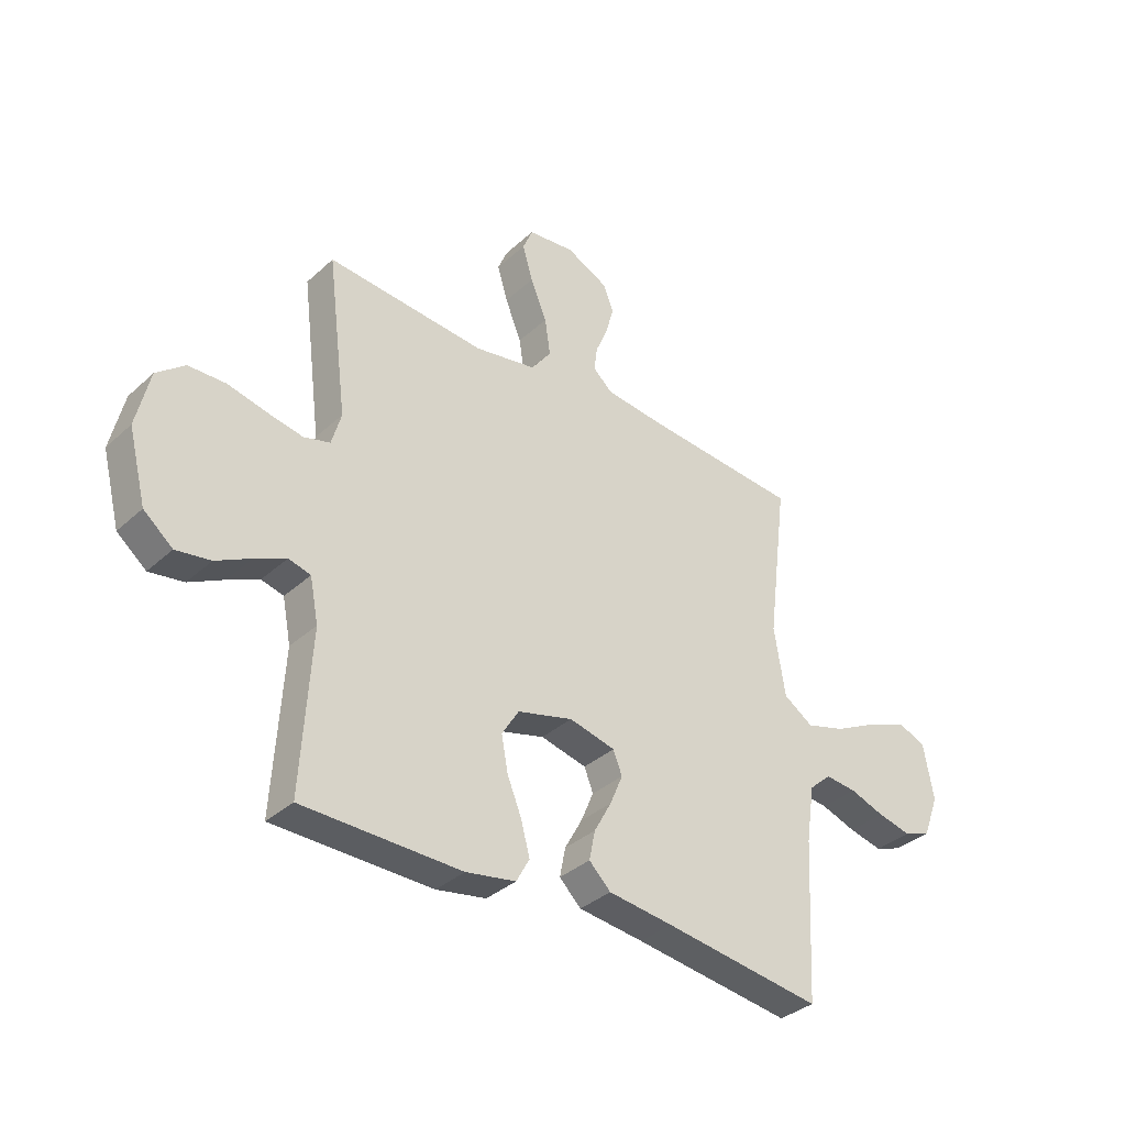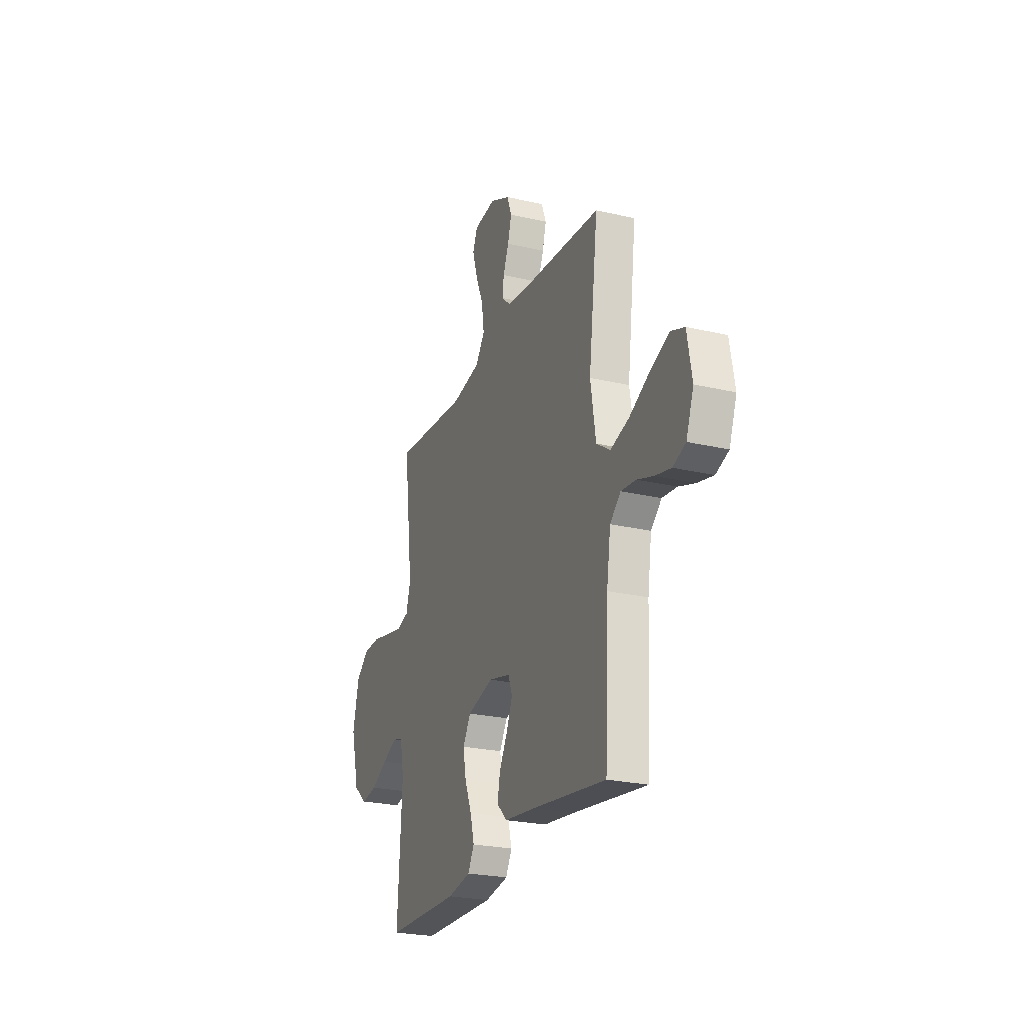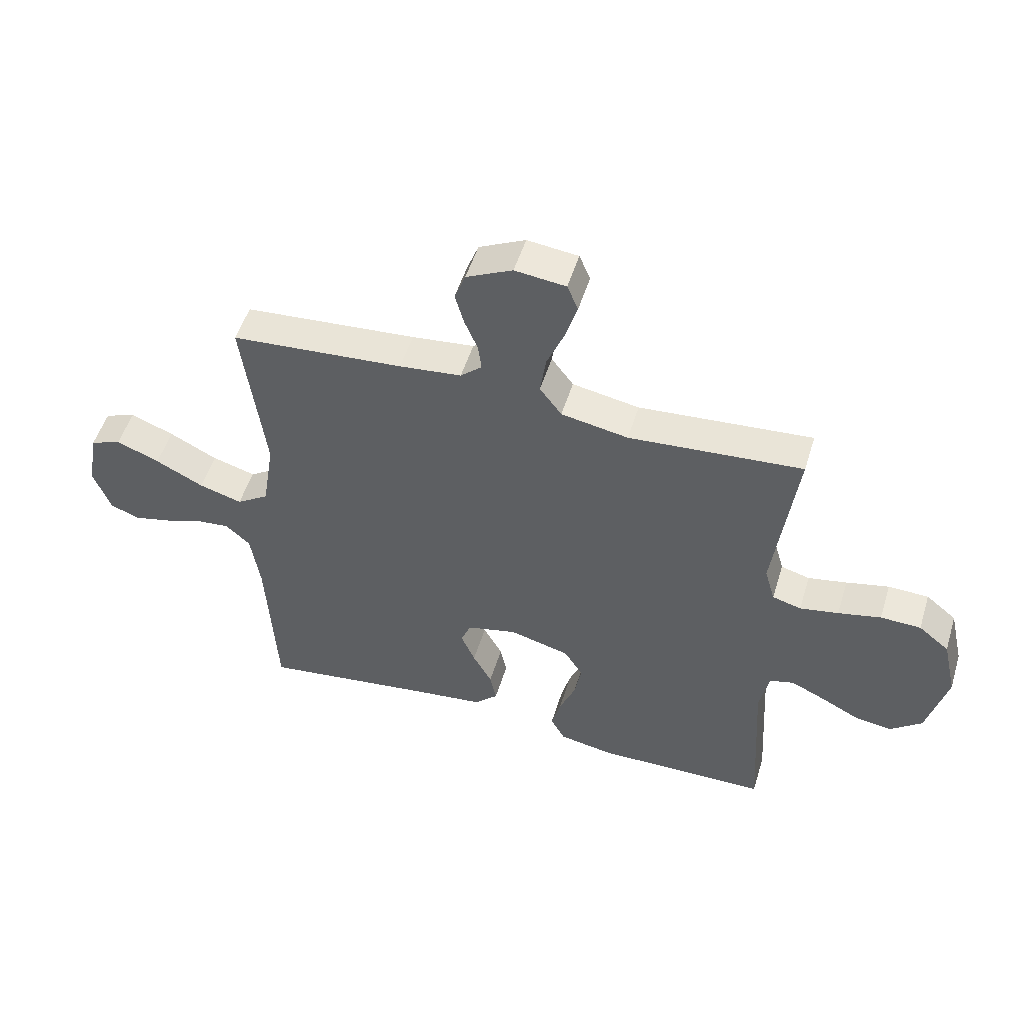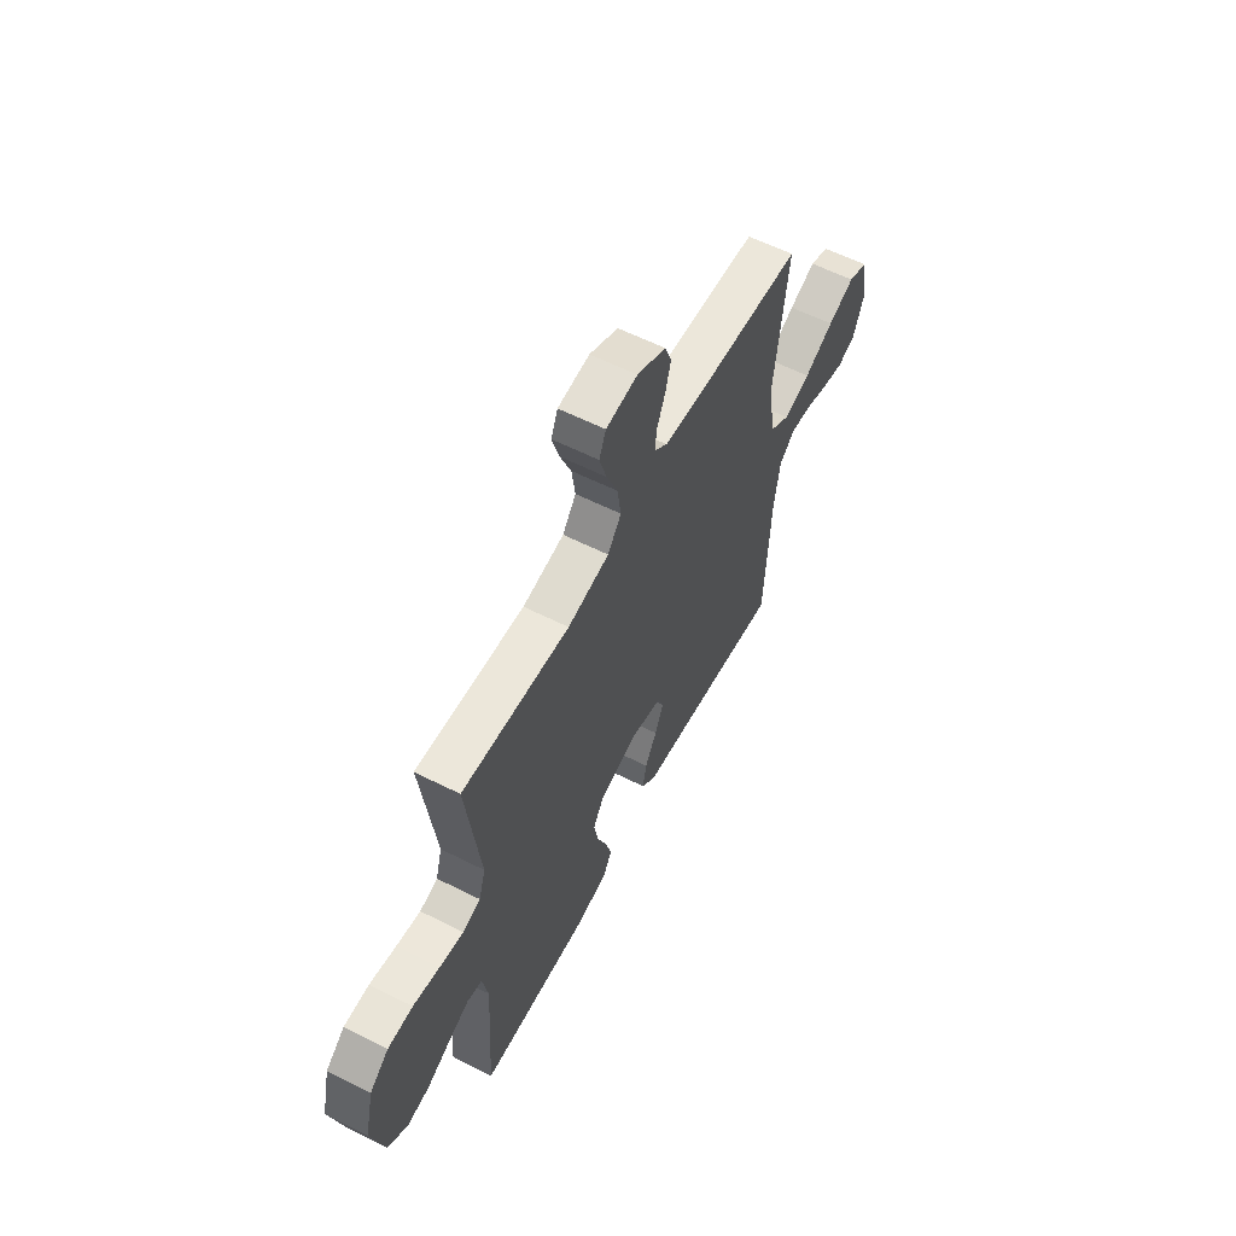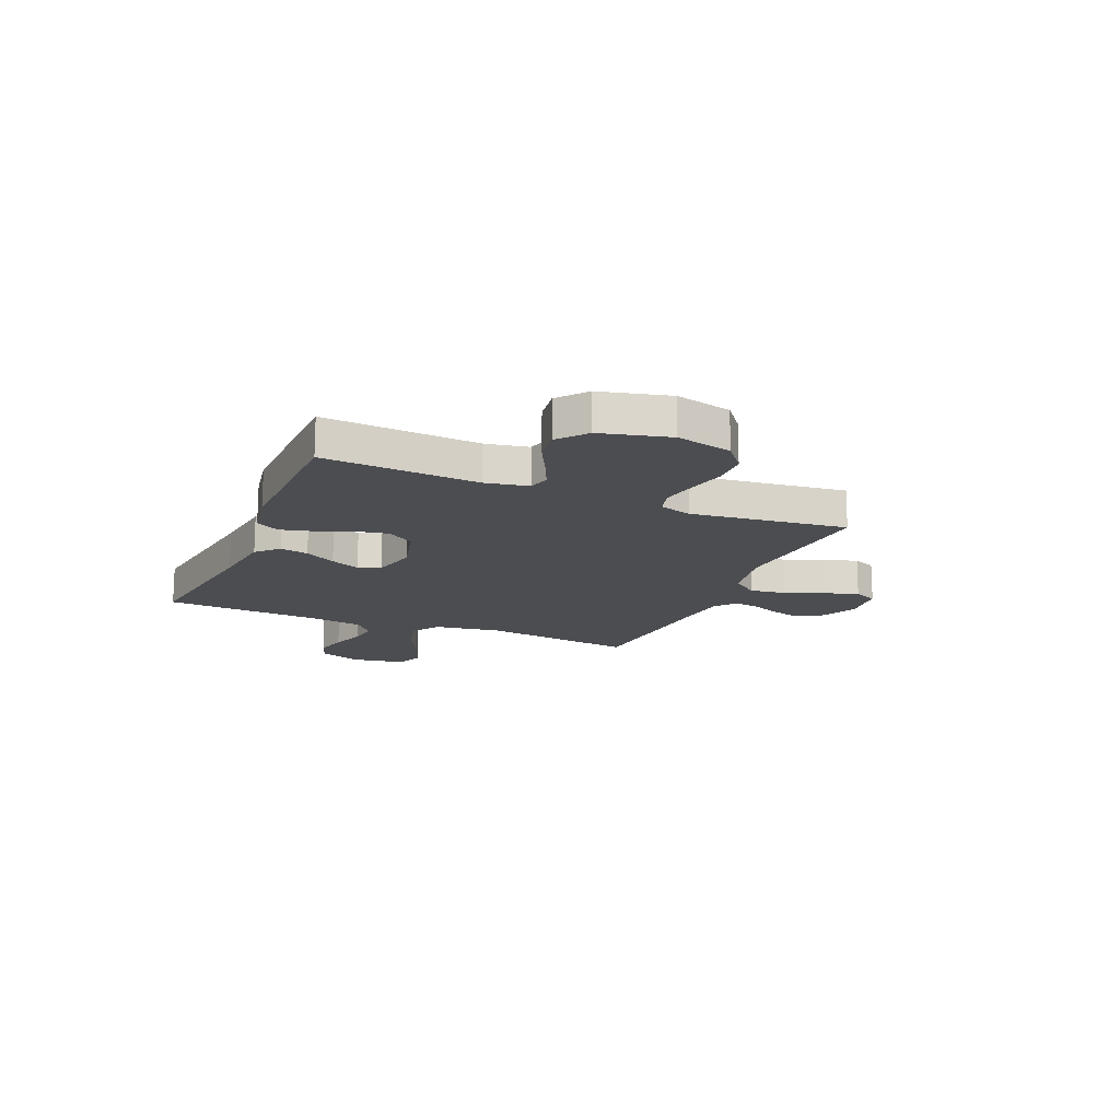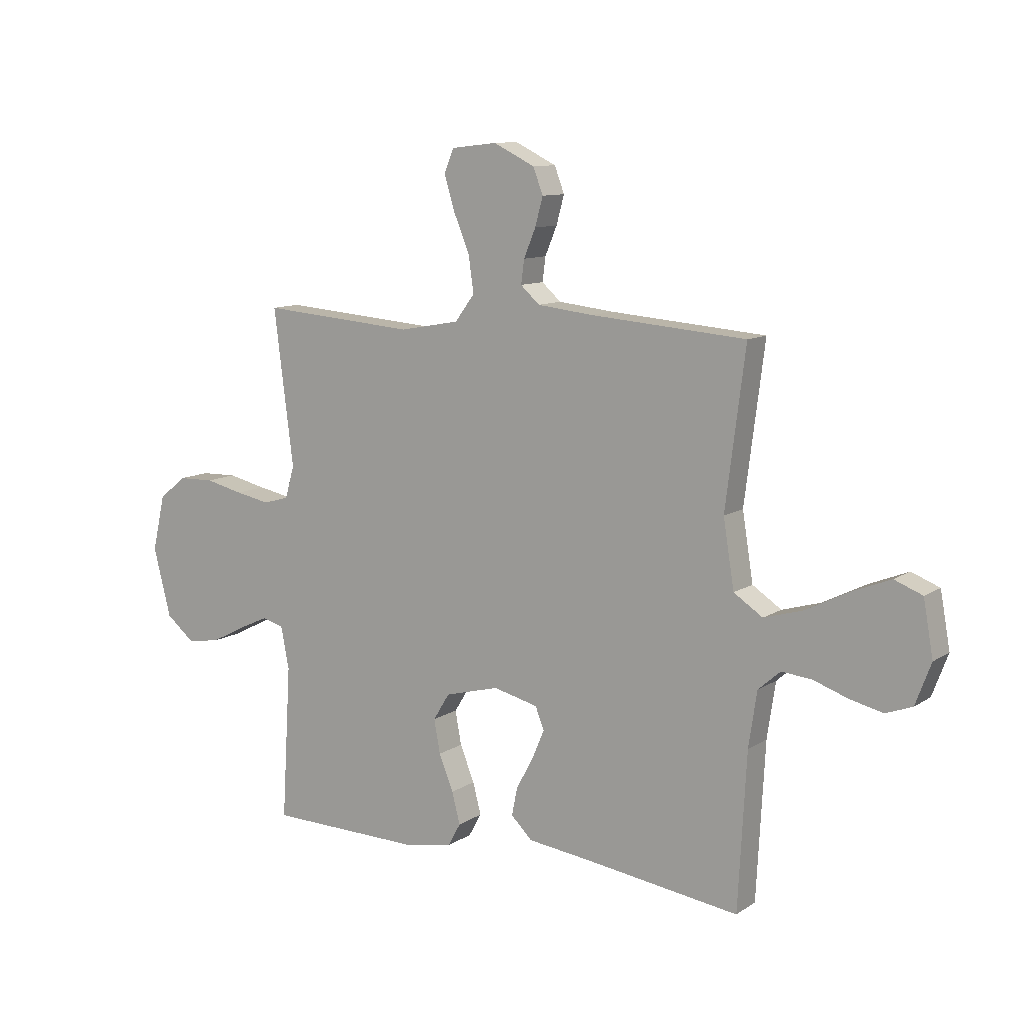
<metadata>
{"format":"obj","ext":"obj","renderer":"f3d","projection":"perspective","resolution":1024,"background":"white","views":[{"elev":-35.2,"azim":-40.0,"up":"+Z"},{"elev":-24.5,"azim":69.0,"up":"+Z"},{"elev":51.7,"azim":-163.0,"up":"+Z"},{"elev":59.3,"azim":-62.6,"up":"+Z"},{"elev":-16.0,"azim":-113.2,"up":"+Y"},{"elev":10.6,"azim":33.1,"up":"+Z"}]}
</metadata>
<code>
v 0.5 0.07 0.5
v 0.462 0.07 0.2
v 0.483 0.07 0.07
v 0.539 0.07 0.033
v 0.614 0.07 0.055
v 0.697 0.07 0.097
v 0.772 0.07 0.127
v 0.826 0.07 0.106
v 0.845 0.07 0
v 0.815 0.07 -0.08
v 0.764 0.07 -0.099
v 0.7 0.07 -0.084
v 0.634 0.07 -0.061
v 0.575 0.07 -0.055
v 0.532 0.07 -0.093
v 0.516 0.07 -0.2
v 0.5 0.07 -0.5
v 0.2 0.07 -0.459
v 0.077 0.07 -0.444
v 0.036 0.07 -0.404
v 0.047 0.07 -0.349
v 0.08 0.07 -0.289
v 0.104 0.07 -0.232
v 0.087 0.07 -0.189
v 0 0.07 -0.168
v -0.105 0.07 -0.196
v -0.137 0.07 -0.248
v -0.125 0.07 -0.313
v -0.097 0.07 -0.382
v -0.081 0.07 -0.443
v -0.106 0.07 -0.488
v -0.2 0.07 -0.505
v -0.5 0.07 -0.5
v -0.482 0.07 -0.2
v -0.498 0.07 -0.118
v -0.54 0.07 -0.107
v -0.599 0.07 -0.134
v -0.665 0.07 -0.168
v -0.73 0.07 -0.178
v -0.785 0.07 -0.133
v -0.819 0.07 0
v -0.794 0.07 0.108
v -0.741 0.07 0.151
v -0.671 0.07 0.153
v -0.597 0.07 0.136
v -0.53 0.07 0.123
v -0.48 0.07 0.137
v -0.462 0.07 0.2
v -0.5 0.07 0.5
v -0.2 0.07 0.476
v -0.084 0.07 0.497
v -0.046 0.07 0.548
v -0.056 0.07 0.618
v -0.087 0.07 0.693
v -0.107 0.07 0.759
v -0.088 0.07 0.804
v 0 0.07 0.814
v 0.08 0.07 0.775
v 0.099 0.07 0.725
v 0.084 0.07 0.67
v 0.061 0.07 0.615
v 0.055 0.07 0.569
v 0.092 0.07 0.536
v 0.2 0.07 0.524
v 0.5 0 0.5
v 0.462 0 0.2
v 0.483 0 0.07
v 0.539 0 0.033
v 0.614 0 0.055
v 0.697 0 0.097
v 0.772 0 0.127
v 0.826 0 0.106
v 0.845 0 0
v 0.815 0 -0.08
v 0.764 0 -0.099
v 0.7 0 -0.084
v 0.634 0 -0.061
v 0.575 0 -0.055
v 0.532 0 -0.093
v 0.516 0 -0.2
v 0.5 0 -0.5
v 0.2 0 -0.459
v 0.077 0 -0.444
v 0.036 0 -0.404
v 0.047 0 -0.349
v 0.08 0 -0.289
v 0.104 0 -0.232
v 0.087 0 -0.189
v 0 0 -0.168
v -0.105 0 -0.196
v -0.137 0 -0.248
v -0.125 0 -0.313
v -0.097 0 -0.382
v -0.081 0 -0.443
v -0.106 0 -0.488
v -0.2 0 -0.505
v -0.5 0 -0.5
v -0.482 0 -0.2
v -0.498 0 -0.118
v -0.54 0 -0.107
v -0.599 0 -0.134
v -0.665 0 -0.168
v -0.73 0 -0.178
v -0.785 0 -0.133
v -0.819 0 0
v -0.794 0 0.108
v -0.741 0 0.151
v -0.671 0 0.153
v -0.597 0 0.136
v -0.53 0 0.123
v -0.48 0 0.137
v -0.462 0 0.2
v -0.5 0 0.5
v -0.2 0 0.476
v -0.084 0 0.497
v -0.046 0 0.548
v -0.056 0 0.618
v -0.087 0 0.693
v -0.107 0 0.759
v -0.088 0 0.804
v 0 0 0.814
v 0.08 0 0.775
v 0.099 0 0.725
v 0.084 0 0.67
v 0.061 0 0.615
v 0.055 0 0.569
v 0.092 0 0.536
v 0.2 0 0.524
f 59 60 61
f 58 59 61
f 57 58 61
f 56 57 61
f 55 56 61
f 54 55 61
f 53 54 61
f 52 53 61 62
f 51 52 62 63
f 48 49 50
f 47 48 50 51
f 43 44 45
f 42 43 45
f 41 42 45
f 40 41 45
f 39 40 45
f 38 39 45
f 37 38 45
f 36 37 45 46
f 35 36 46 47
f 32 33 34
f 31 32 34
f 30 31 34
f 29 30 34
f 28 29 34
f 34 35 47
f 28 34 47
f 27 28 47
f 20 21 22
f 19 20 22
f 18 19 22
f 18 22 23
f 17 18 23
f 16 17 23
f 15 16 23 24
f 11 12 13
f 10 11 13
f 9 10 13
f 8 9 13
f 7 8 13
f 6 7 13
f 5 6 13
f 4 5 13 14
f 15 24 25
f 14 15 25
f 4 14 25
f 3 4 25
f 51 63 64
f 47 51 64
f 27 47 64
f 26 27 64
f 25 26 64
f 3 25 64
f 2 3 64
f 1 2 64
f 125 124 123
f 125 123 122
f 125 122 121
f 125 121 120
f 125 120 119
f 125 119 118
f 125 118 117
f 126 125 117 116
f 127 126 116 115
f 114 113 112
f 115 114 112 111
f 109 108 107
f 109 107 106
f 109 106 105
f 109 105 104
f 109 104 103
f 109 103 102
f 109 102 101
f 110 109 101 100
f 111 110 100 99
f 98 97 96
f 98 96 95
f 98 95 94
f 98 94 93
f 98 93 92
f 111 99 98
f 111 98 92
f 111 92 91
f 86 85 84
f 86 84 83
f 86 83 82
f 87 86 82
f 87 82 81
f 87 81 80
f 88 87 80 79
f 77 76 75
f 77 75 74
f 77 74 73
f 77 73 72
f 77 72 71
f 77 71 70
f 77 70 69
f 78 77 69 68
f 89 88 79
f 89 79 78
f 89 78 68
f 89 68 67
f 128 127 115
f 128 115 111
f 128 111 91
f 128 91 90
f 128 90 89
f 128 89 67
f 128 67 66
f 128 66 65
f 1 65 66 2
f 2 66 67 3
f 3 67 68 4
f 4 68 69 5
f 5 69 70 6
f 6 70 71 7
f 7 71 72 8
f 8 72 73 9
f 9 73 74 10
f 10 74 75 11
f 11 75 76 12
f 12 76 77 13
f 13 77 78 14
f 14 78 79 15
f 15 79 80 16
f 16 80 81 17
f 17 81 82 18
f 18 82 83 19
f 19 83 84 20
f 20 84 85 21
f 21 85 86 22
f 22 86 87 23
f 23 87 88 24
f 24 88 89 25
f 25 89 90 26
f 26 90 91 27
f 27 91 92 28
f 28 92 93 29
f 29 93 94 30
f 30 94 95 31
f 31 95 96 32
f 32 96 97 33
f 33 97 98 34
f 34 98 99 35
f 35 99 100 36
f 36 100 101 37
f 37 101 102 38
f 38 102 103 39
f 39 103 104 40
f 40 104 105 41
f 41 105 106 42
f 42 106 107 43
f 43 107 108 44
f 44 108 109 45
f 45 109 110 46
f 46 110 111 47
f 47 111 112 48
f 48 112 113 49
f 49 113 114 50
f 50 114 115 51
f 51 115 116 52
f 52 116 117 53
f 53 117 118 54
f 54 118 119 55
f 55 119 120 56
f 56 120 121 57
f 57 121 122 58
f 58 122 123 59
f 59 123 124 60
f 60 124 125 61
f 61 125 126 62
f 62 126 127 63
f 63 127 128 64
f 64 128 65 1

</code>
